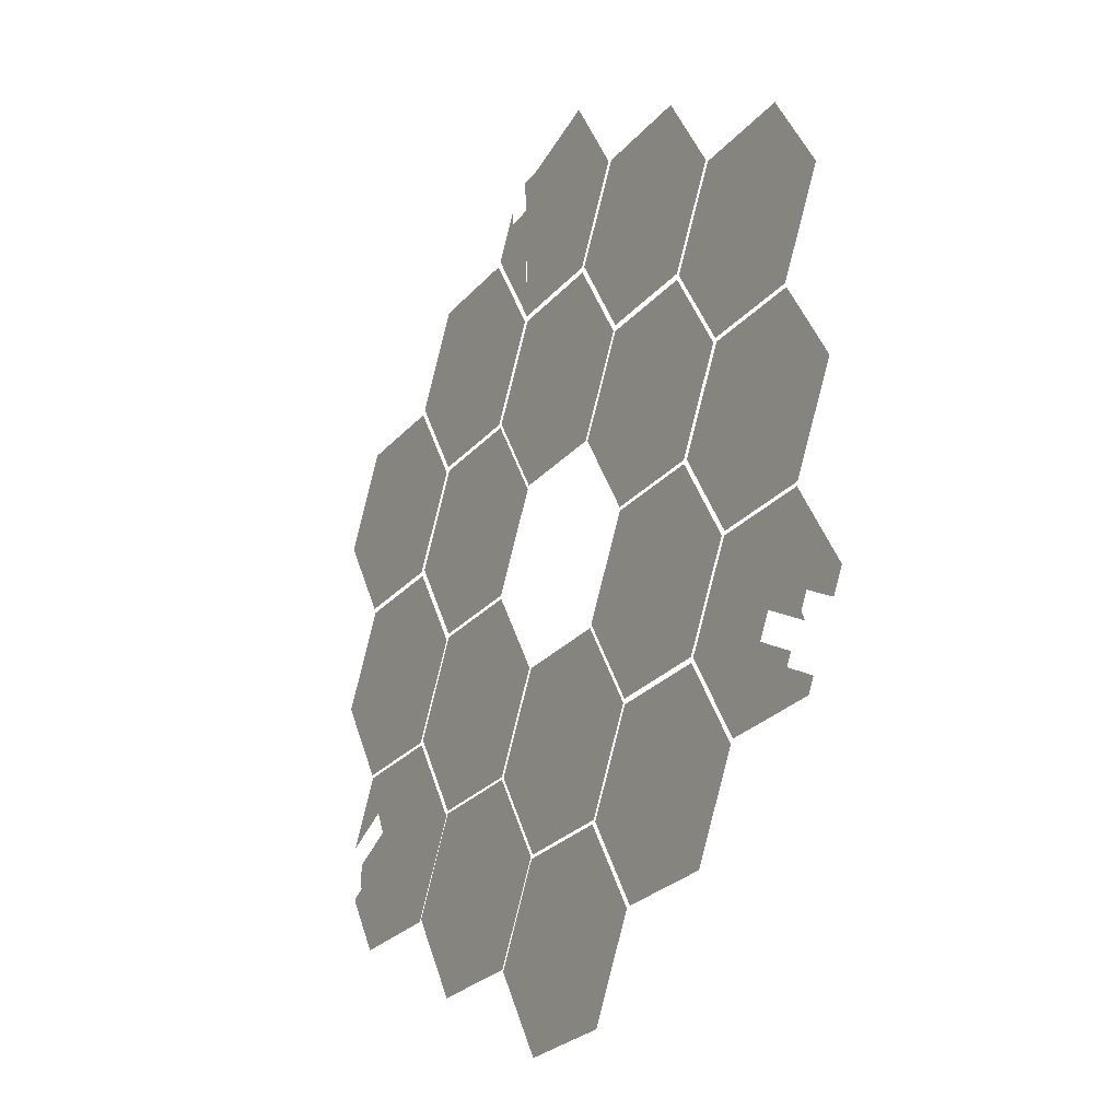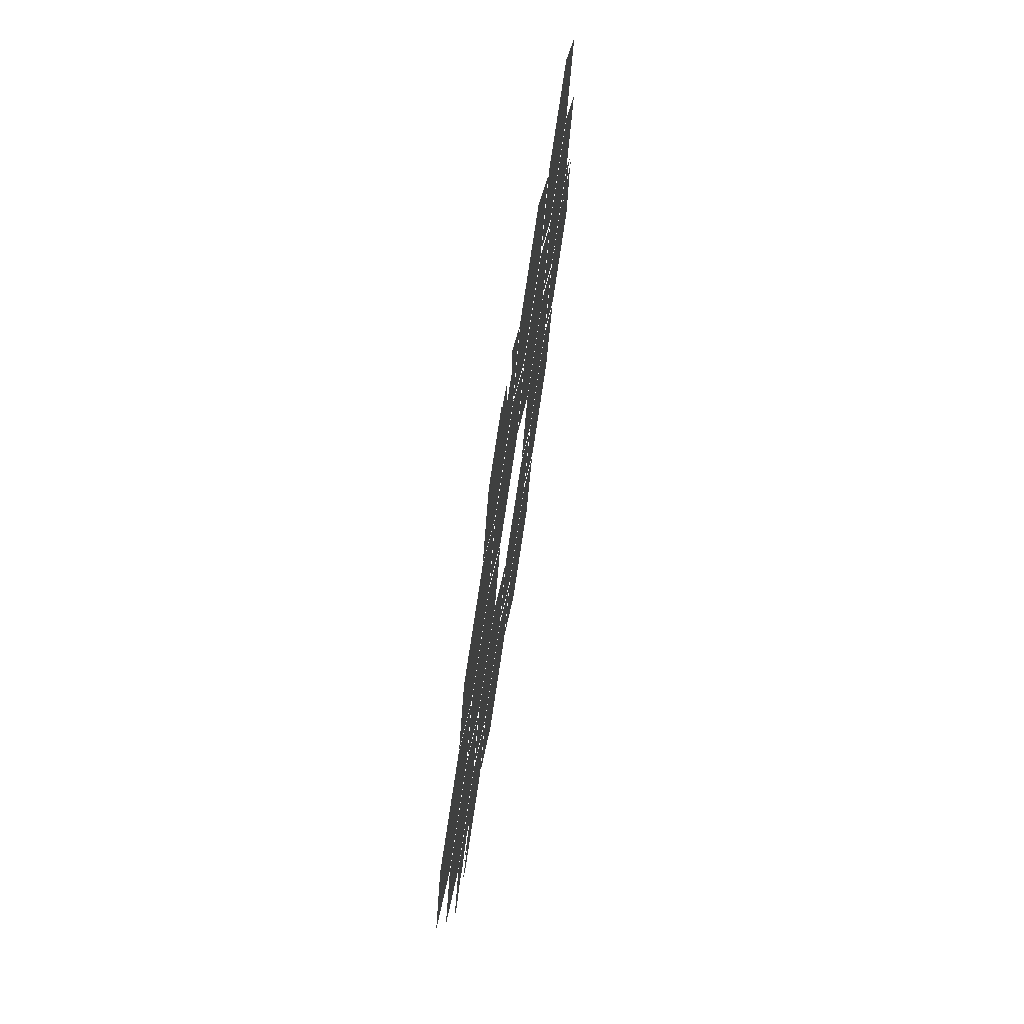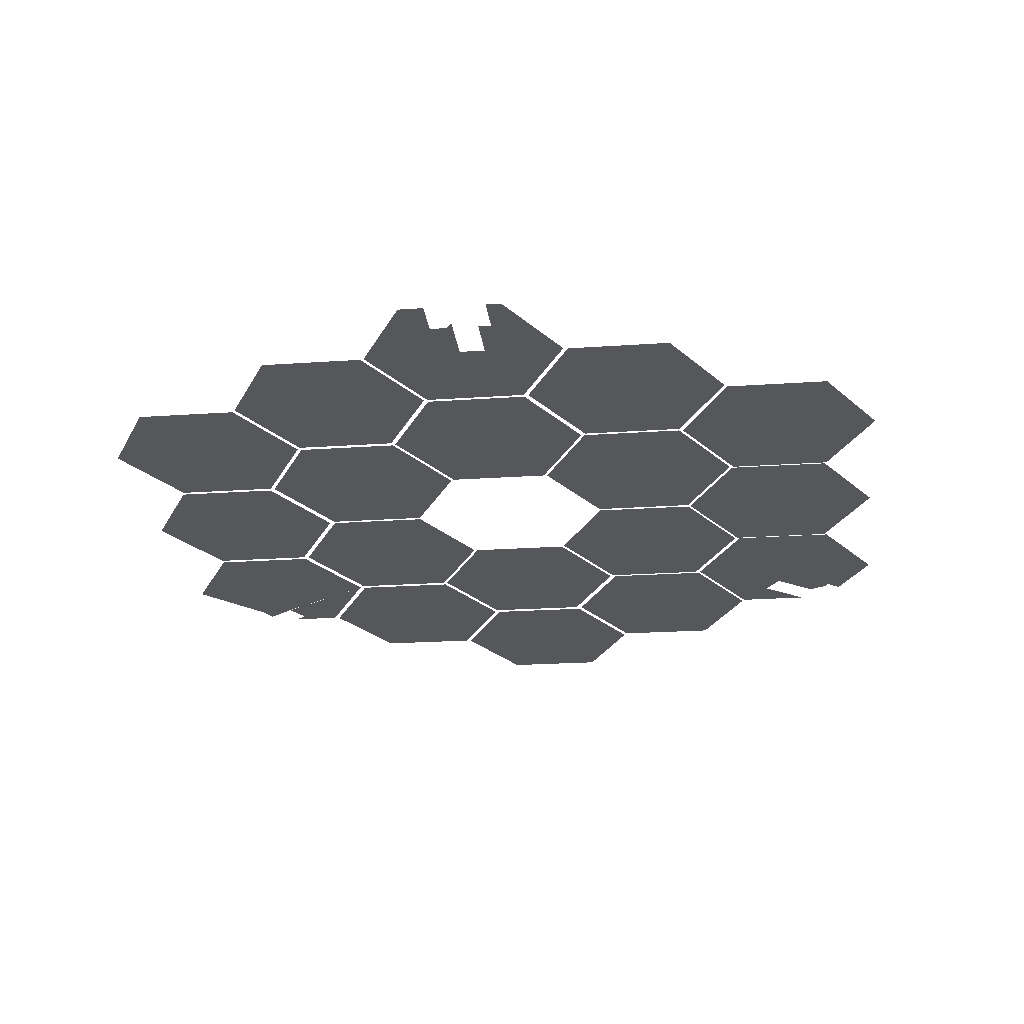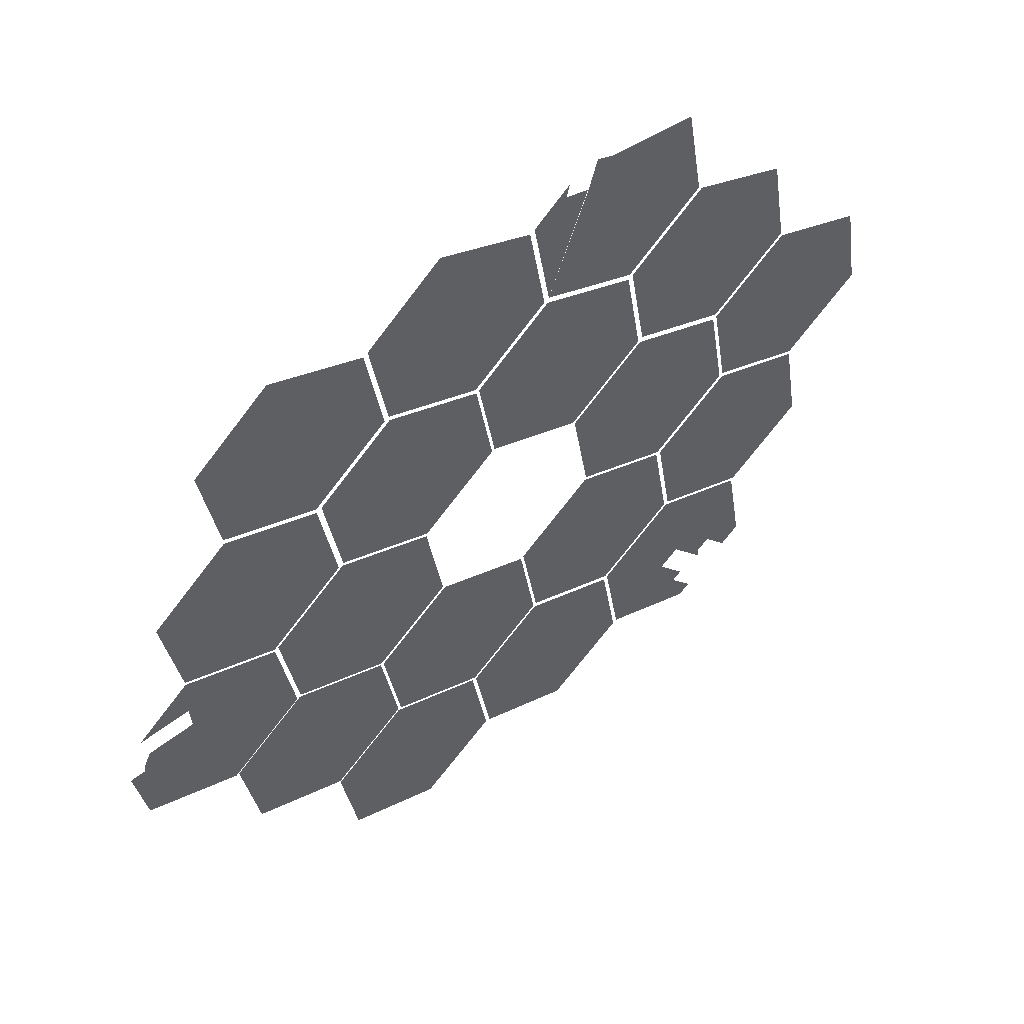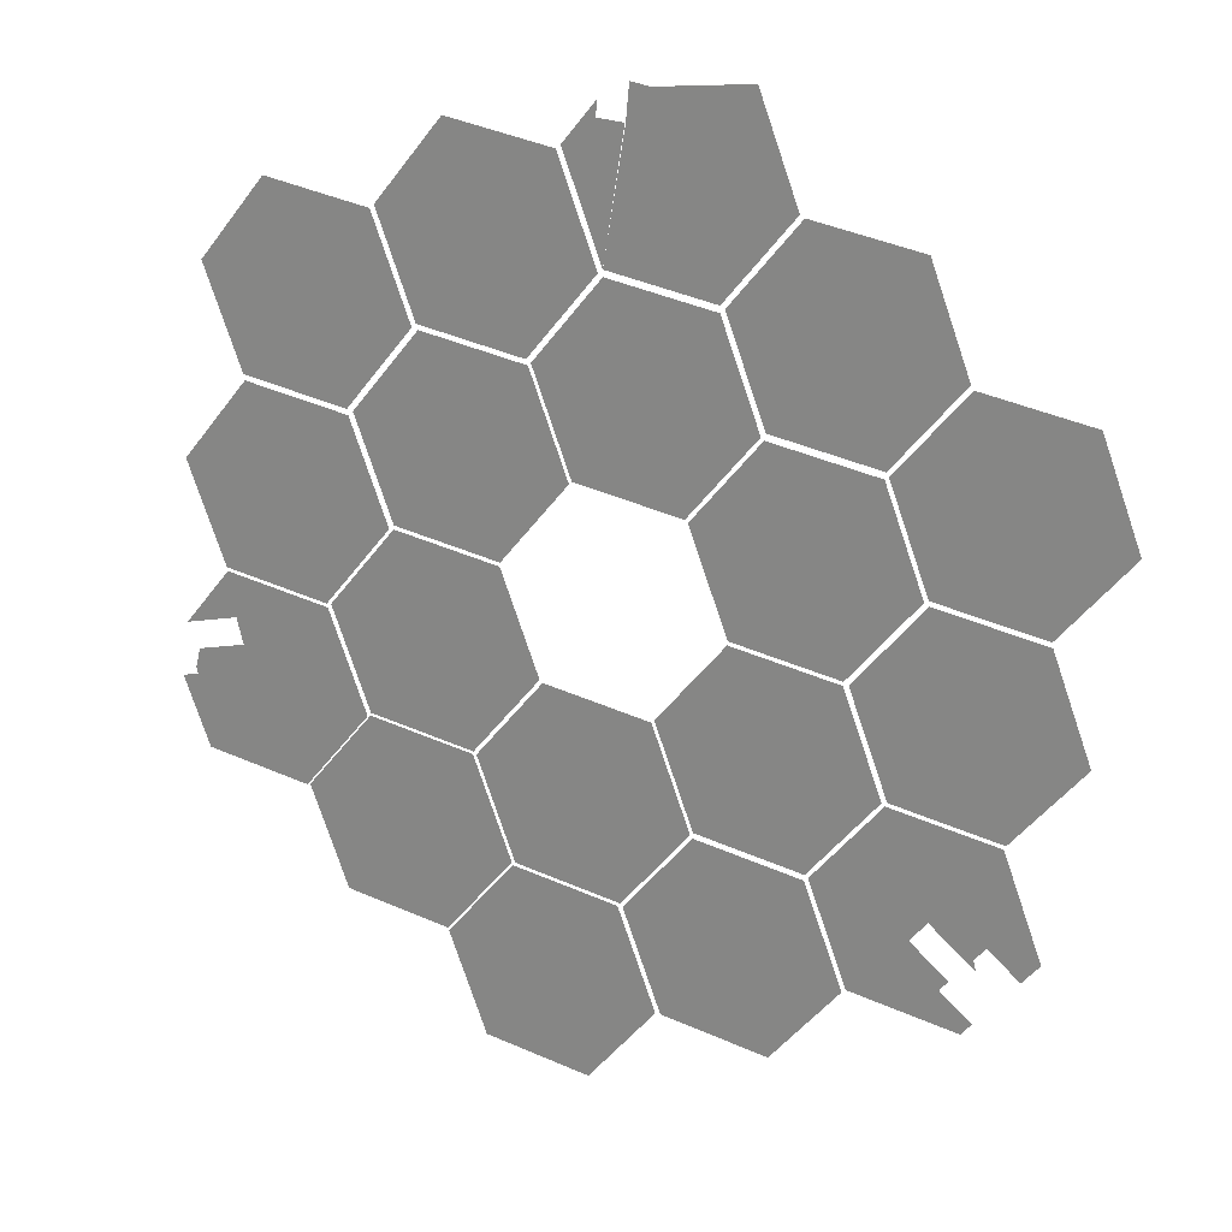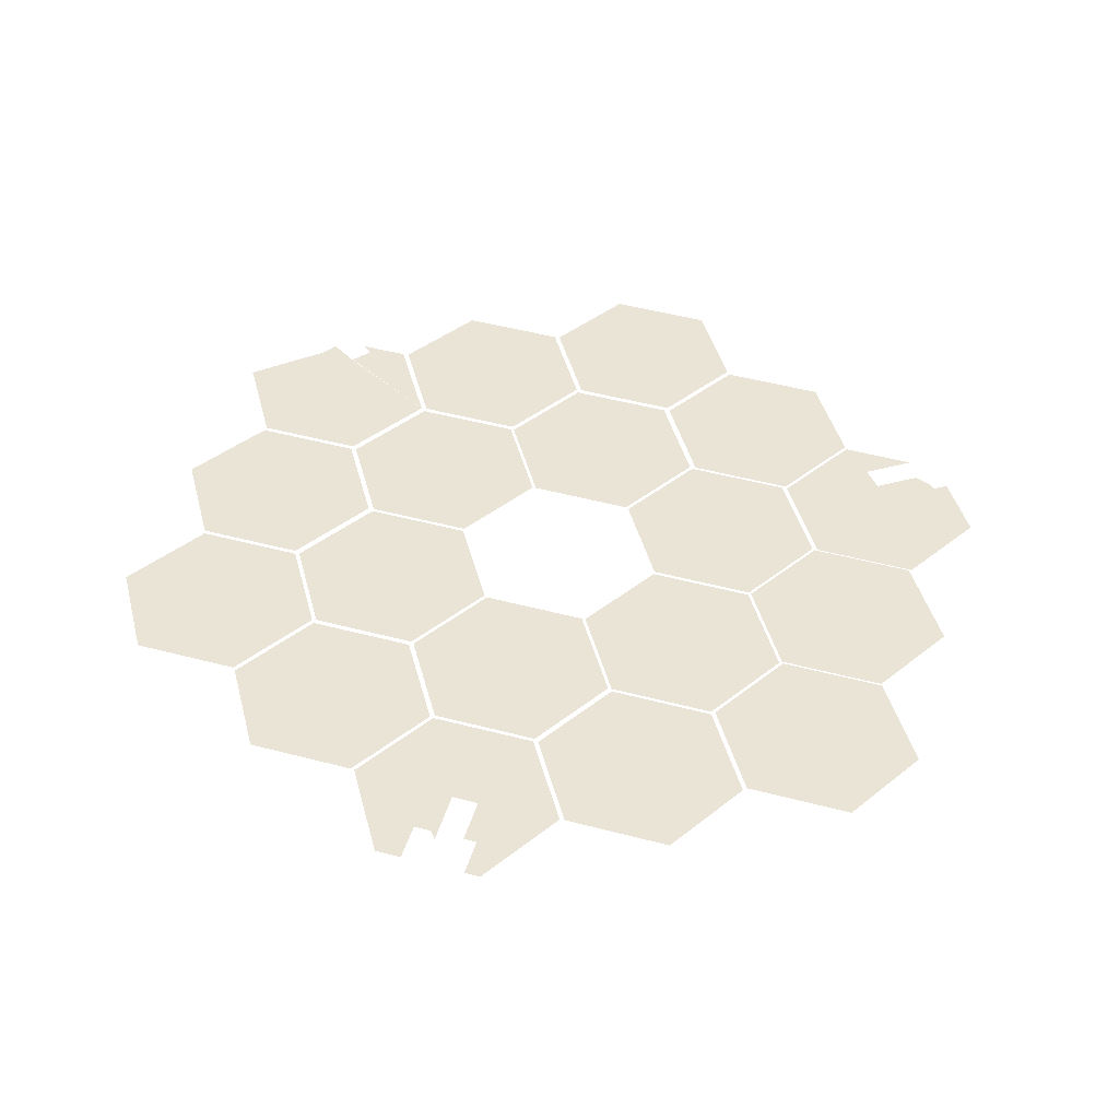
<metadata>
{"format":"obj","ext":"obj","renderer":"f3d","projection":"perspective","resolution":1024,"background":"white","views":[{"elev":-41.3,"azim":68.5,"up":"+Z"},{"elev":-24.1,"azim":-83.2,"up":"+Z"},{"elev":-15.1,"azim":141.6,"up":"+Y"},{"elev":42.9,"azim":-30.4,"up":"+Z"},{"elev":12.6,"azim":34.4,"up":"+Z"},{"elev":54.2,"azim":149.9,"up":"+Y"}]}
</metadata>
<code>
v -51.33 52.32 46.75
v -51.72 52.04 48.17
v -52.37 52.34 45.67
v -53.81 52.08 46.02
v -51.3 52.33 46.69
v -51.95 52.62 44.19
v -49.86 52.59 46.34
v -52.34 52.35 45.61
v -53.15 51.78 48.51
v -50.12 53.17 42.35
v -50.51 52.89 43.77
v -52.99 52.65 43.04
v -51.95 52.64 44.12
v -58.38 52.73 37.58
v -56.94 52.99 37.23
v -58.77 52.46 39
v -54.98 51.31 49.94
v -55.24 51.33 49.51
v -54.89 51.32 49.92
v -49.47 52.86 44.92
v -50.52 52.88 43.84
v -53.84 52.09 45.93
v -54.88 52.11 44.85
v -52.4 52.34 45.58
v -52.01 52.62 44.16
v -53.05 52.64 43.08
v -54.49 52.38 43.43
v -52.6 52.93 41.62
v -51.16 53.19 41.27
v -51.46 53.35 39.92
v -51.06 53.47 39.53
v -50.8 53.46 39.8
v -51.19 53.19 41.23
v -52.63 52.93 41.57
v -52.17 53.22 40.14
v -57.73 52.44 40.08
v -56.29 52.7 39.73
v -55.9 52.97 38.31
v -55.83 52.98 38.3
v -54.39 53.24 37.96
v -56.22 52.71 39.73
v -53.68 52.95 40.5
v -52.44 53.22 39.87
v -53.29 53.23 39.07
v -52.09 53.36 39.27
v -51.96 53.36 39.41
v -51.61 53.38 39.59
v -51.63 53.36 39.74
v -53.34 53.22 39.03
v -54.5 52.39 43.38
v -55.55 52.41 42.3
v -53.06 52.64 43.03
v -53.72 52.94 40.53
v -55.16 52.68 40.88
v -52.67 52.92 41.61
v -53.73 52.95 40.46
v -55.17 52.69 40.8
v -58.12 52.16 41.54
v -59.56 51.9 41.88
v -57.73 52.43 40.11
v -51.85 53.48 38.73
v -51.69 53.48 38.89
v -58.7 51.01 48.42
v -60.14 50.75 48.77
v -61.19 50.77 47.69
v -55.2 52.68 40.85
v -55.59 52.4 42.27
v -57.68 52.44 40.12
v -56.24 52.7 39.77
v -60.8 51.05 46.27
v -59.36 51.31 45.92
v -58.31 51.29 47
v -58.07 52.17 41.54
v -57.03 52.15 42.61
v -60.79 51.06 46.19
v -61.83 51.08 45.11
v -59.35 51.32 45.84
v -58.88 51.6 44.47
v -56.92 51.84 44.67
v -56.79 51.56 46.63
v -58.23 51.3 46.97
v -59.27 51.32 45.9
v -58.96 51.59 44.42
v -61.44 51.35 43.69
v -60 51.61 43.34
v -58.11 52.15 41.58
v -57.06 52.14 42.65
v -58.89 51.6 44.42
v -57.45 51.85 44.13
v -56.4 51.84 45.2
v -59.55 51.9 41.92
v -53.87 52.08 45.97
v -54.27 51.8 47.39
v -54.92 52.09 44.89
v -62.13 51.48 42.26
v -62.13 51.49 42.17
v -61.35 51.53 42.65
v -60.65 51.91 40.79
v -59.6 51.9 41.87
v -57.59 51 49.55
v -58.64 51.01 48.47
v -56.15 51.25 49.2
v -58.25 51.29 47.05
v -56.81 51.55 46.7
v -58.78 52.45 39.04
v -60.61 51.92 40.81
v -60.22 52.19 39.38
v -60 51.62 43.29
v -62.04 51.45 42.52
v -61.4 51.46 43.02
v -61.35 51.53 42.66
v -61.43 51.36 43.64
v -61.43 51.46 43.01
v -62.17 51.38 42.88
v -59.94 51.62 43.35
v -62.36 51.47 42.12
v -62.09 51.66 41.14
v -53.6 51.5 49.98
v -53.21 51.77 48.55
v -55.25 51.33 49.52
v -55.61 51.27 49.56
v -55.7 51.53 47.82
v -56.09 51.26 49.25
v -55.61 51.27 49.56
v -55.58 51.25 49.77
v -55.61 51.27 49.58
v -55.16 51.27 49.98
v -55.76 51.53 47.78
v -54.26 51.79 47.48
v -54.2 51.8 47.44
v -56.36 51.84 45.24
v -56.75 51.56 46.66
v -55.7 51.54 47.74
v -57.46 51.86 44.07
f 1 2 3
f 3 2 4
f 5 6 7
f 8 6 5
f 4 2 9
f 10 11 12
f 13 12 11
f 14 15 16
f 17 18 19
f 20 7 6
f 21 20 6
f 22 23 24
f 25 24 26
f 23 27 24
f 27 26 24
f 28 29 12
f 10 12 29
f 30 31 32
f 33 34 35
f 32 33 30
f 36 16 37
f 15 38 16
f 37 16 38
f 39 40 41
f 34 42 35
f 43 44 45
f 46 43 45
f 47 48 35
f 30 35 48
f 44 43 42
f 49 41 40
f 30 33 35
f 43 35 42
f 50 51 52
f 53 52 54
f 55 52 53
f 49 56 41
f 57 41 56
f 54 52 51
f 58 59 60
f 44 61 45
f 62 45 61
f 63 64 65
f 66 67 68
f 69 66 68
f 65 70 63
f 70 71 63
f 72 63 71
f 73 68 74
f 74 68 67
f 75 76 77
f 78 79 80
f 81 82 80
f 78 80 82
f 77 76 83
f 84 85 76
f 83 76 85
f 86 87 88
f 89 79 78
f 80 79 90
f 88 91 86
f 92 93 94
f 95 96 97
f 96 98 97
f 99 97 98
f 100 101 102
f 103 102 101
f 103 104 102
f 105 60 59
f 106 107 59
f 105 59 107
f 99 108 97
f 109 95 97
f 110 111 108
f 112 110 108
f 111 97 108
f 110 112 113
f 114 113 112
f 91 88 115
f 116 117 96
f 98 96 117
f 118 19 119
f 120 121 122
f 123 122 121
f 121 124 123
f 125 123 126
f 124 126 123
f 18 119 19
f 17 127 18
f 128 102 104
f 119 18 129
f 129 18 122
f 4 9 130
f 131 93 132
f 133 132 93
f 131 94 93
f 134 88 87

</code>
